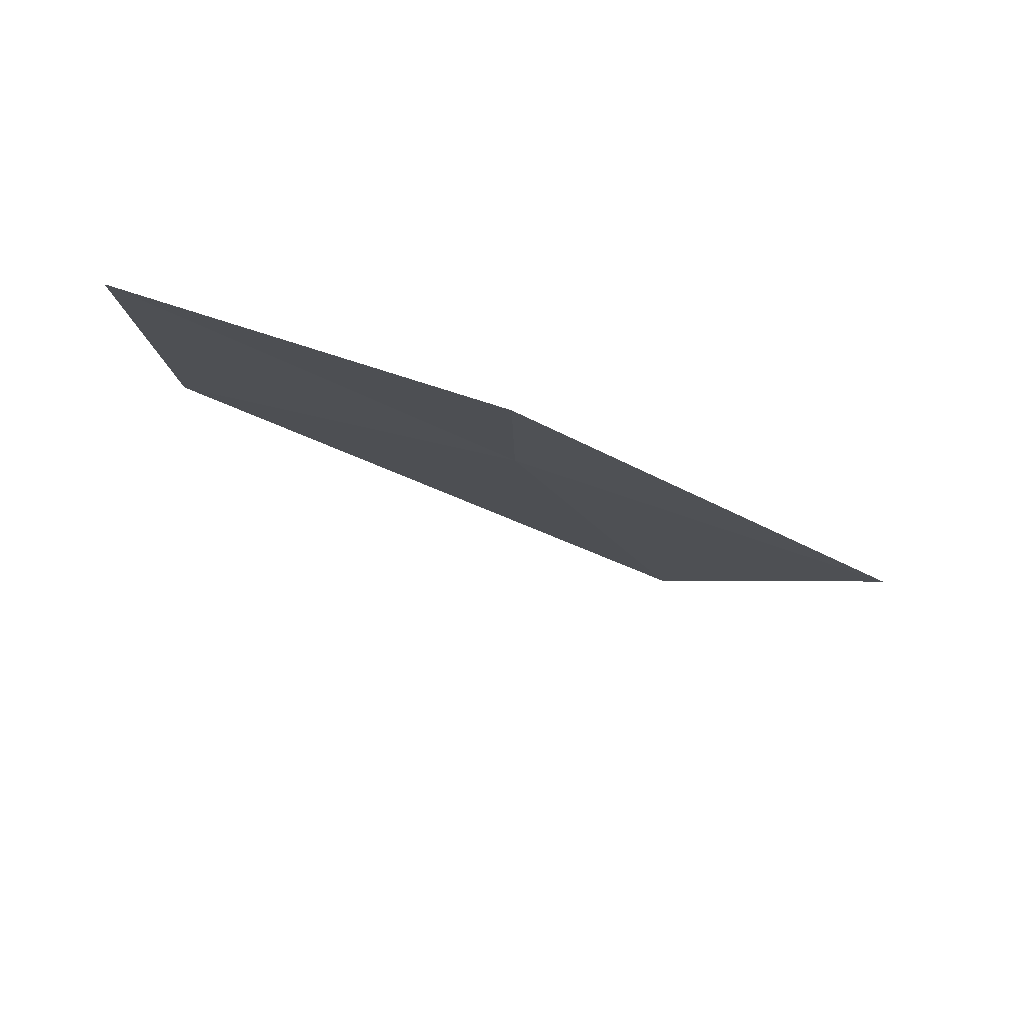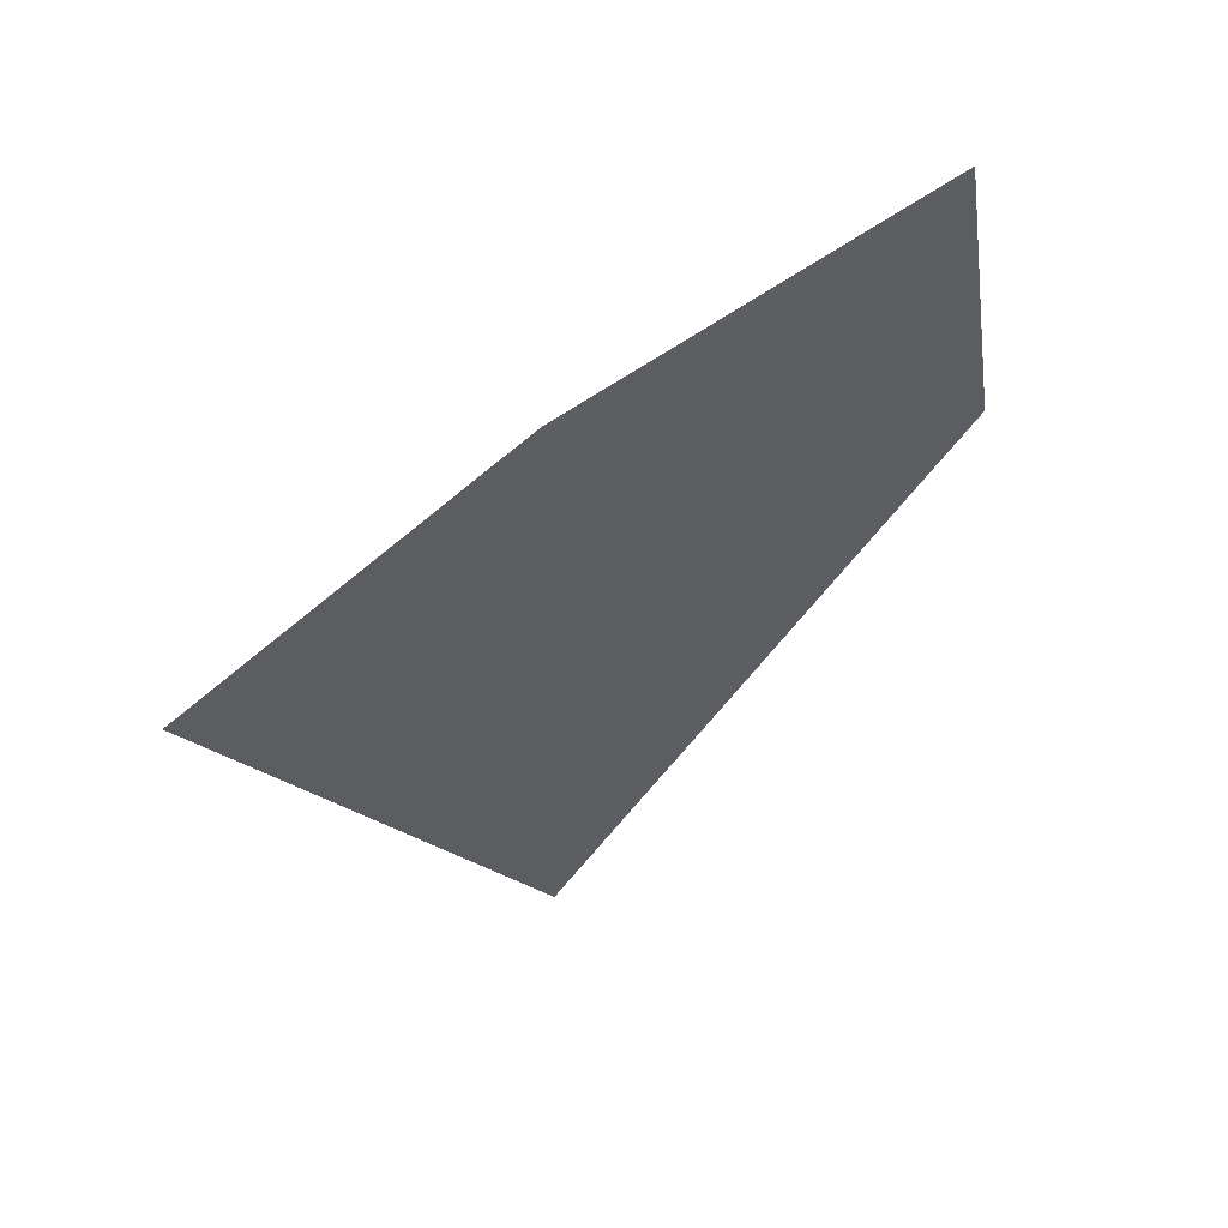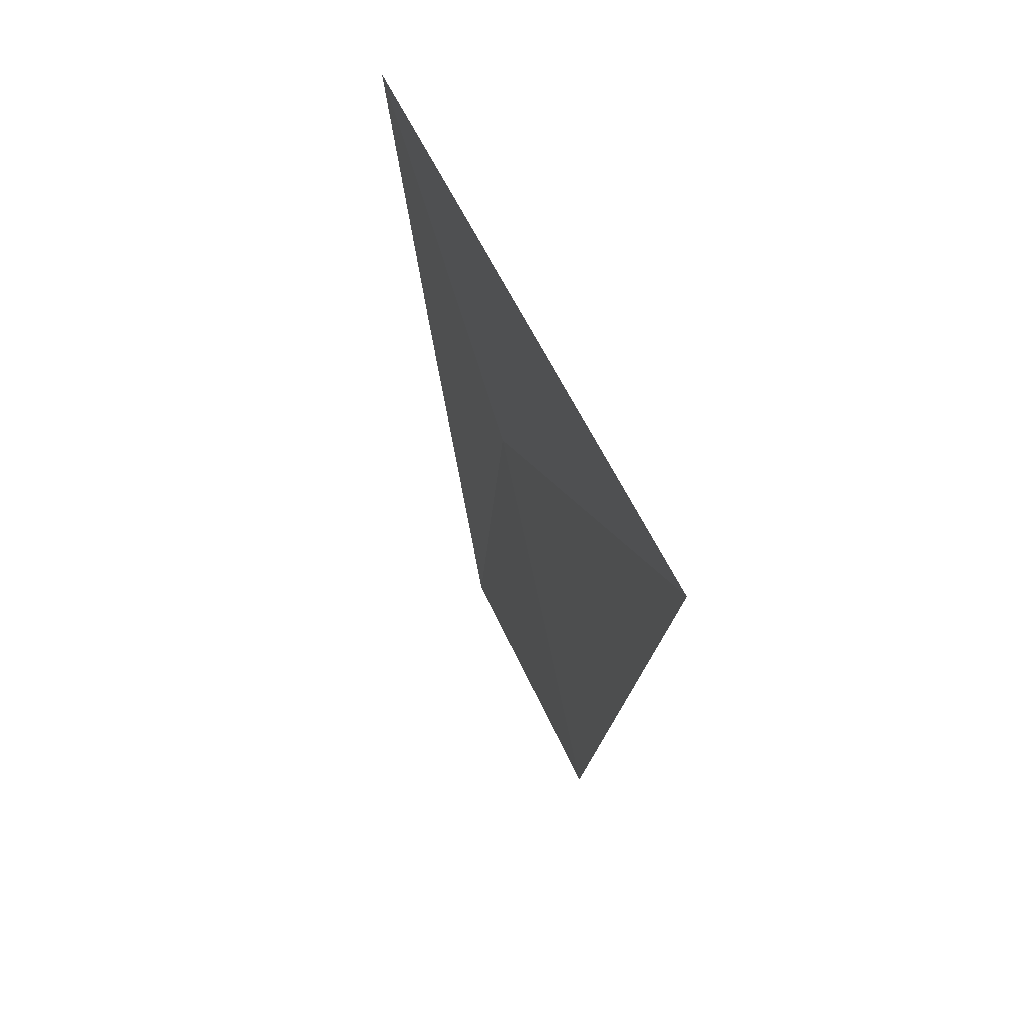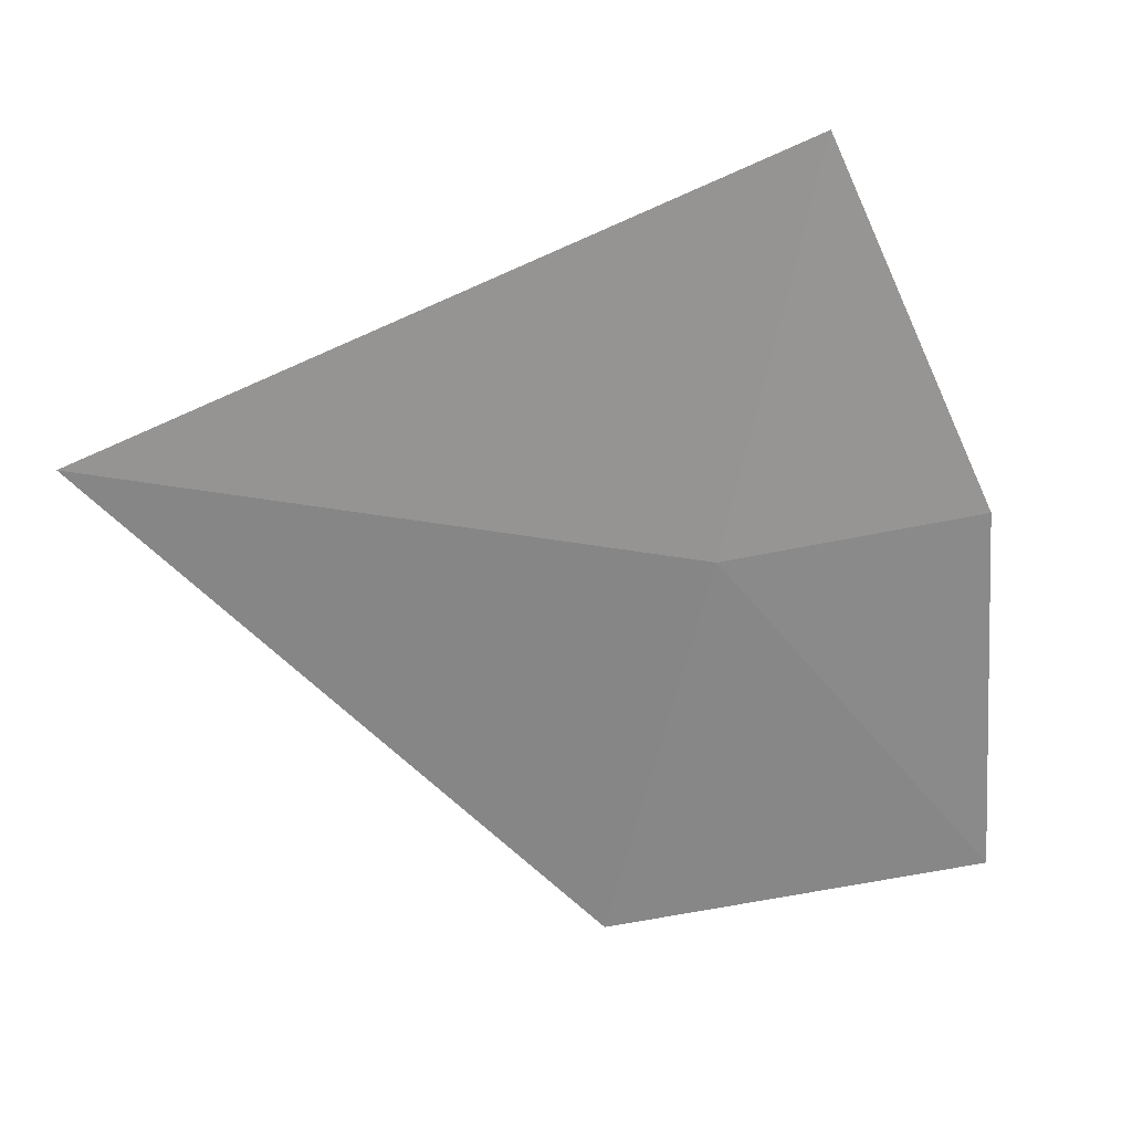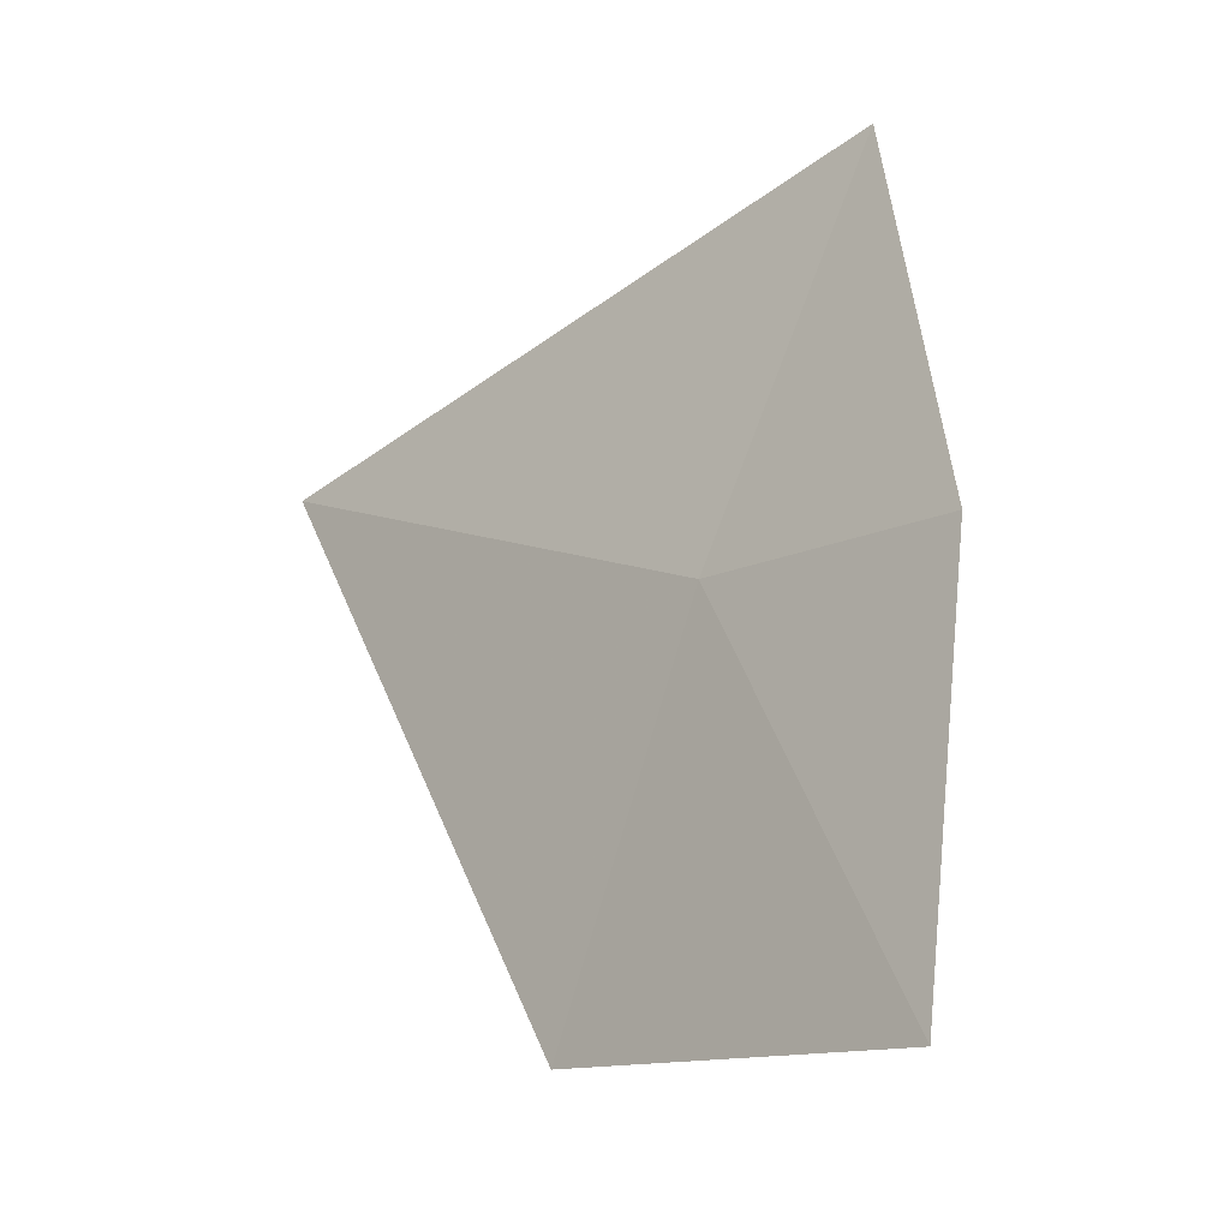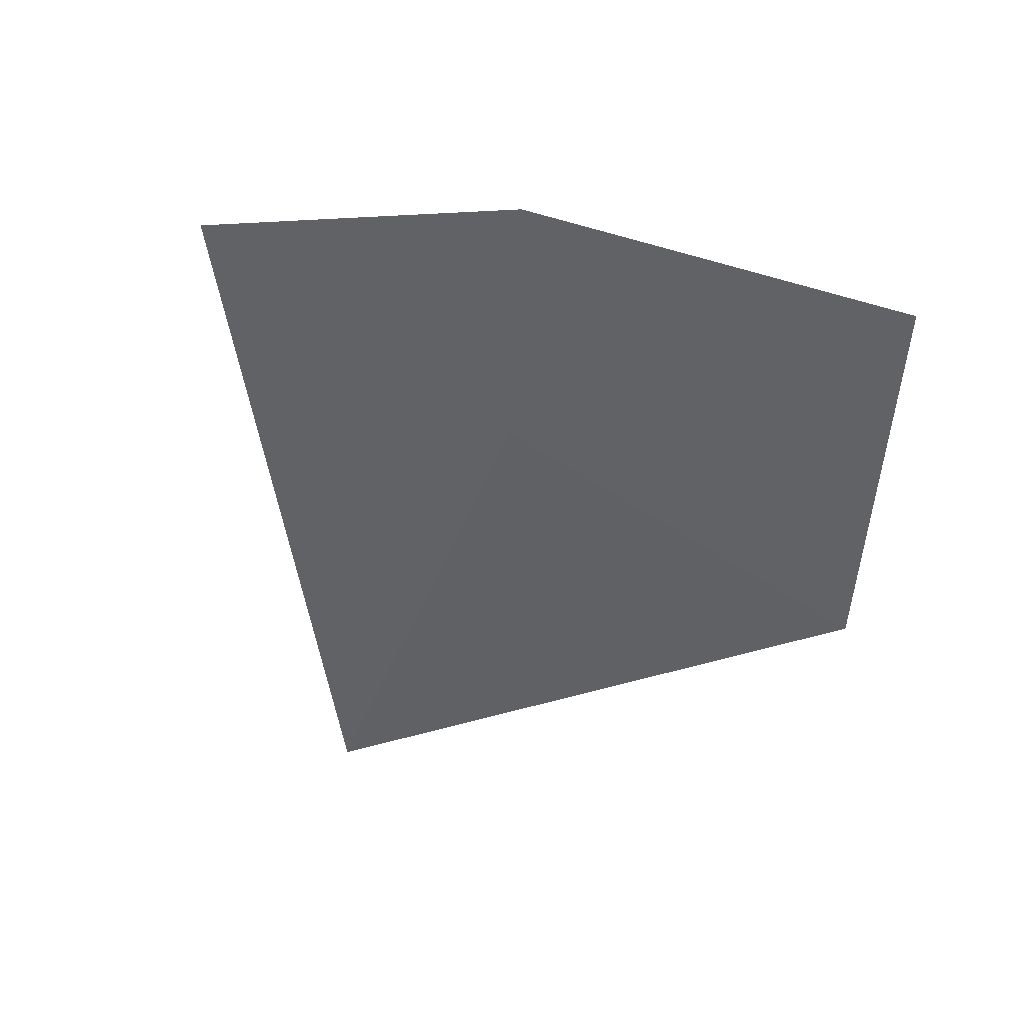
<metadata>
{"format":"obj","ext":"obj","renderer":"f3d","projection":"perspective","resolution":1024,"background":"white","views":[{"elev":66.1,"azim":98.7,"up":"+Z"},{"elev":76.1,"azim":-129.8,"up":"+Z"},{"elev":32.2,"azim":176.8,"up":"+Y"},{"elev":36.0,"azim":-89.4,"up":"+Y"},{"elev":-12.1,"azim":-28.2,"up":"+Y"},{"elev":54.1,"azim":-74.4,"up":"+Z"}]}
</metadata>
<code>
v -12.43 3.004 12.28
v -12.21 3.708 12.45
v -12.3 3.018 12.77
v -12.41 2.292 12.82
v -12.58 2.287 12.1
v -12.65 3.336 11.23
f 1 3 2
f 1 4 3
f 1 5 4
f 1 6 5
f 1 2 6

</code>
